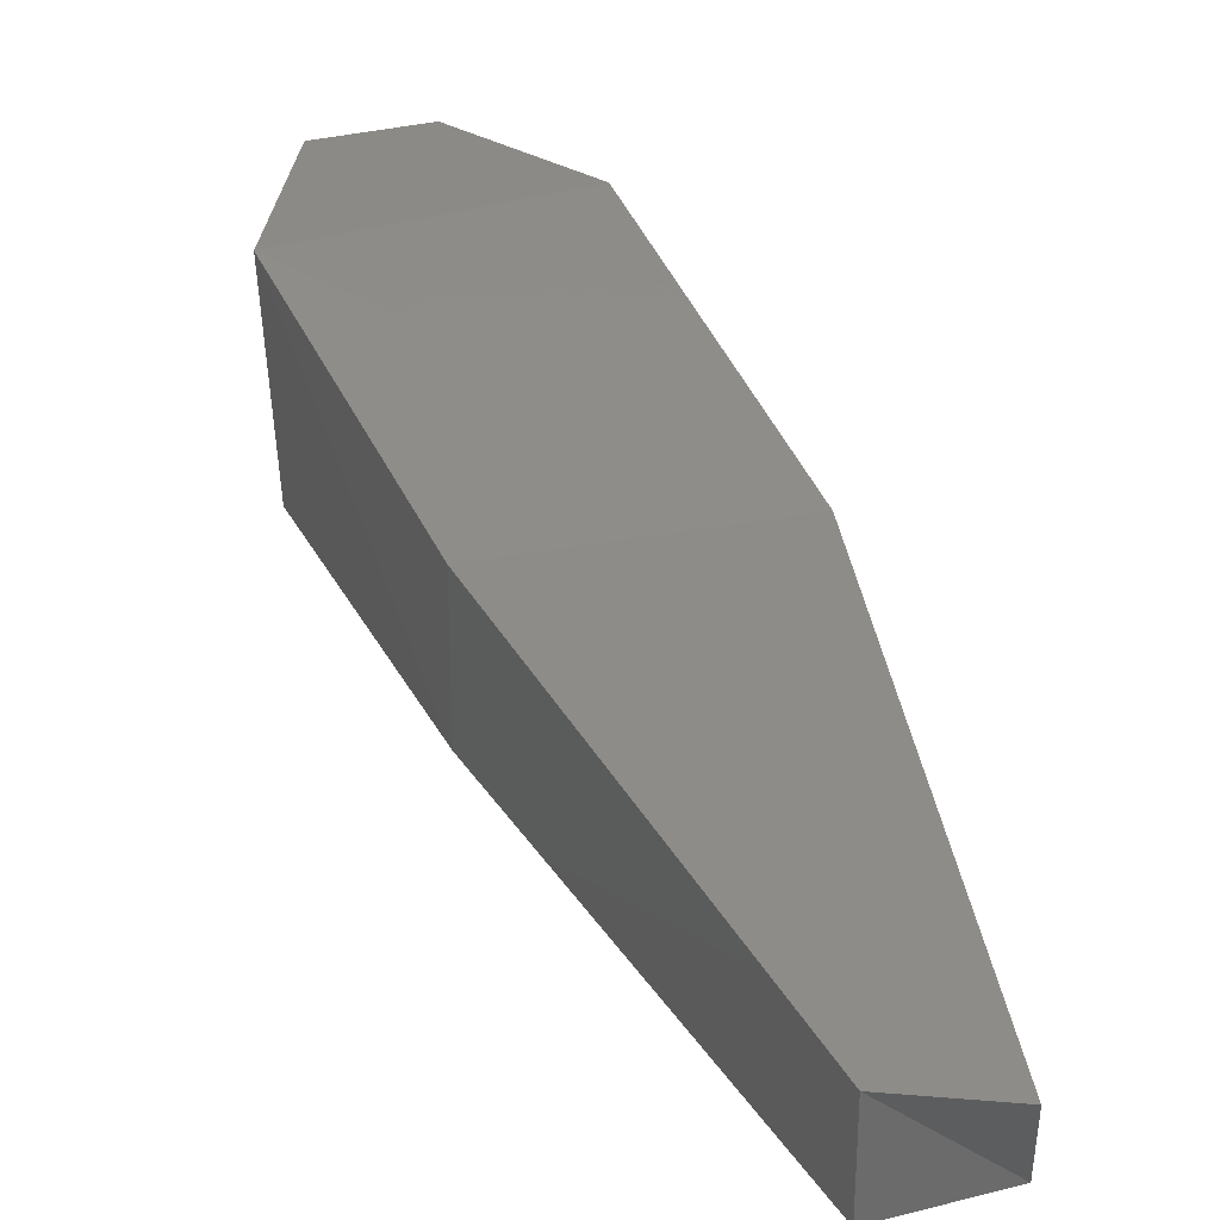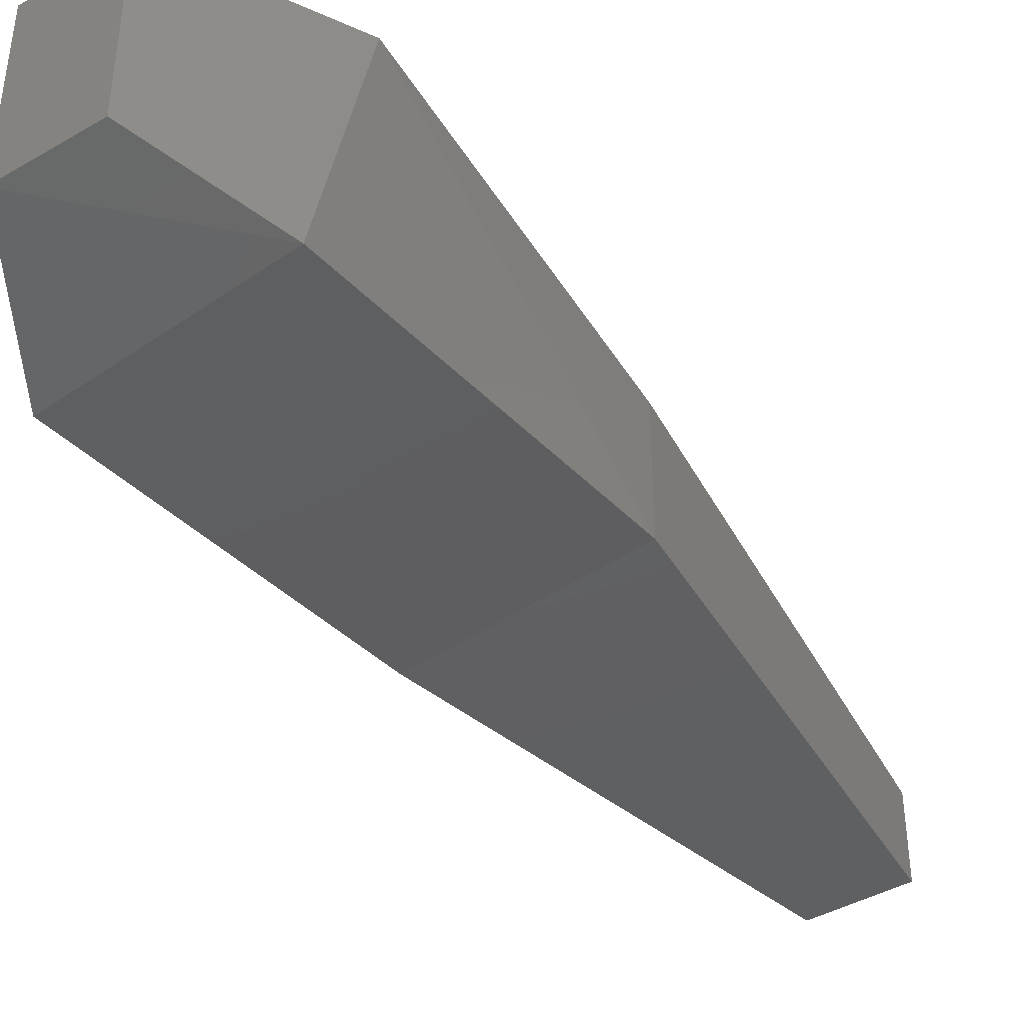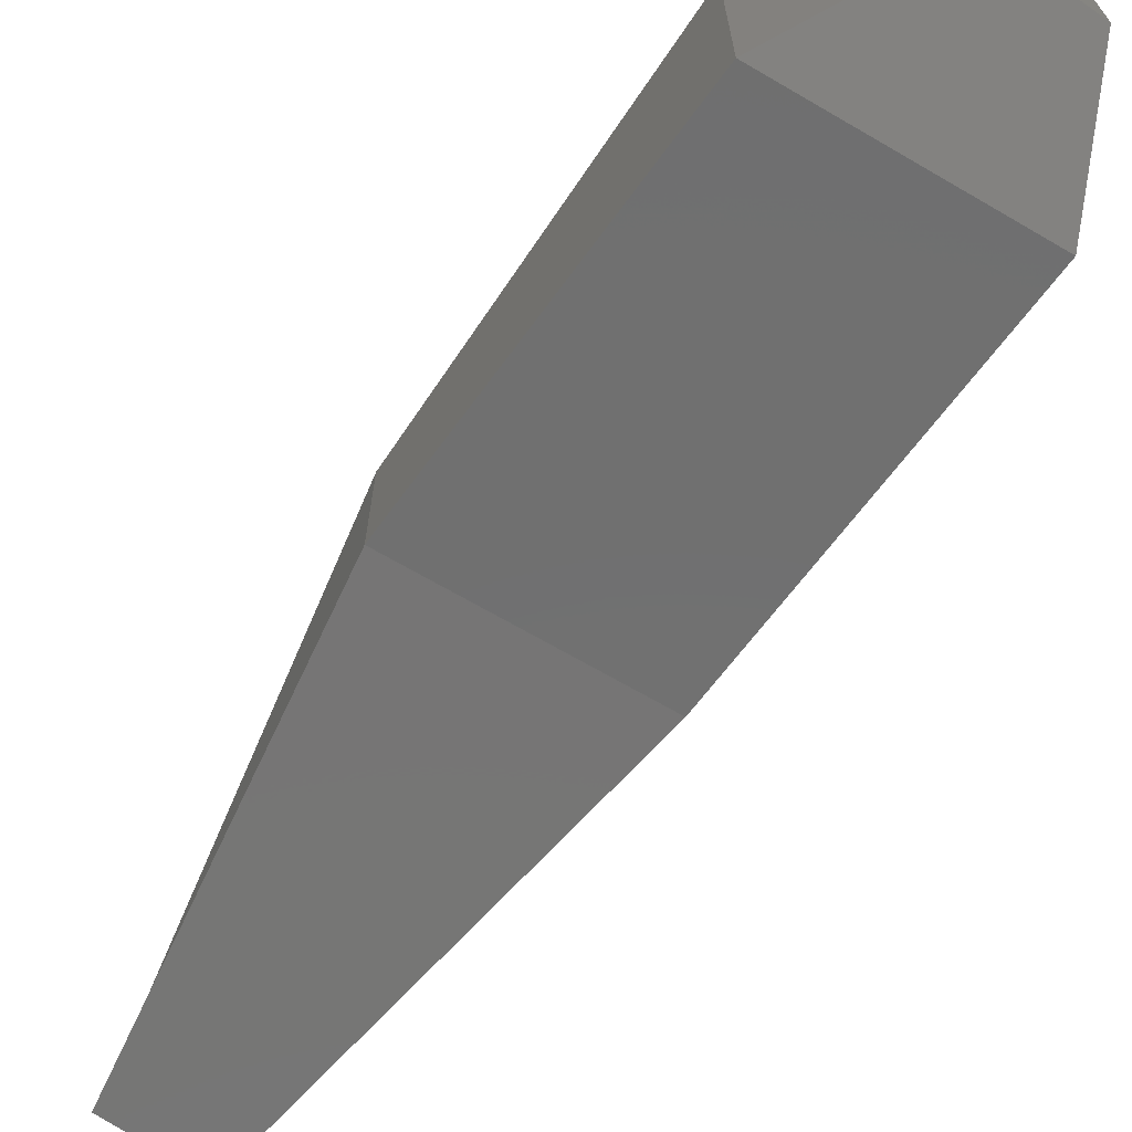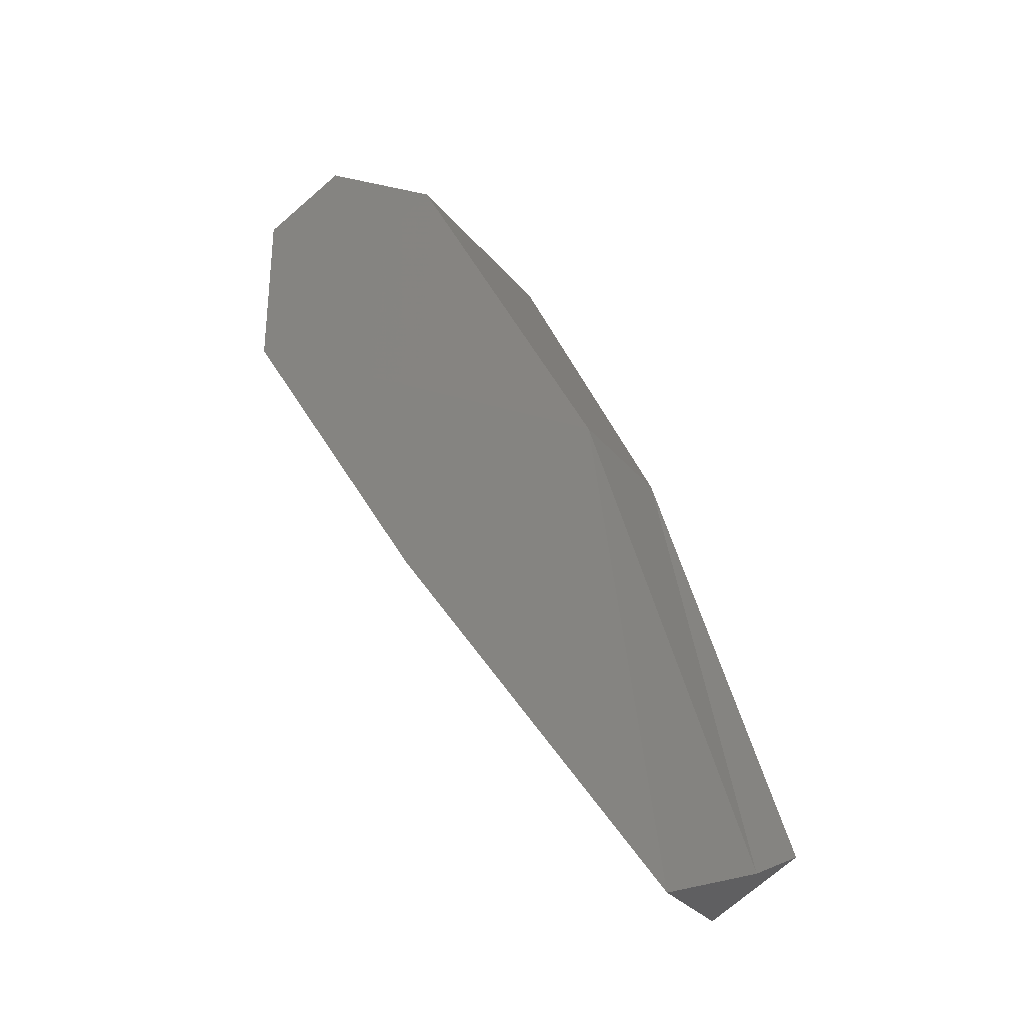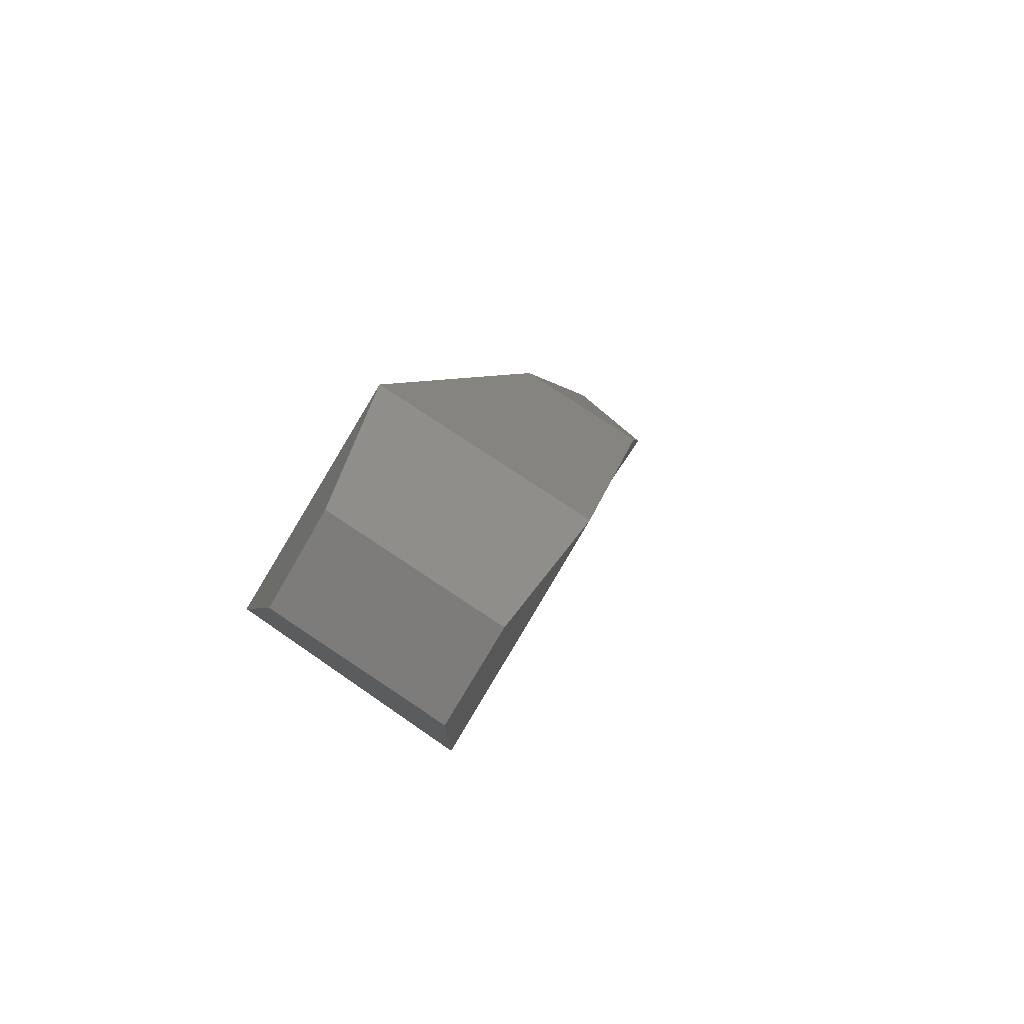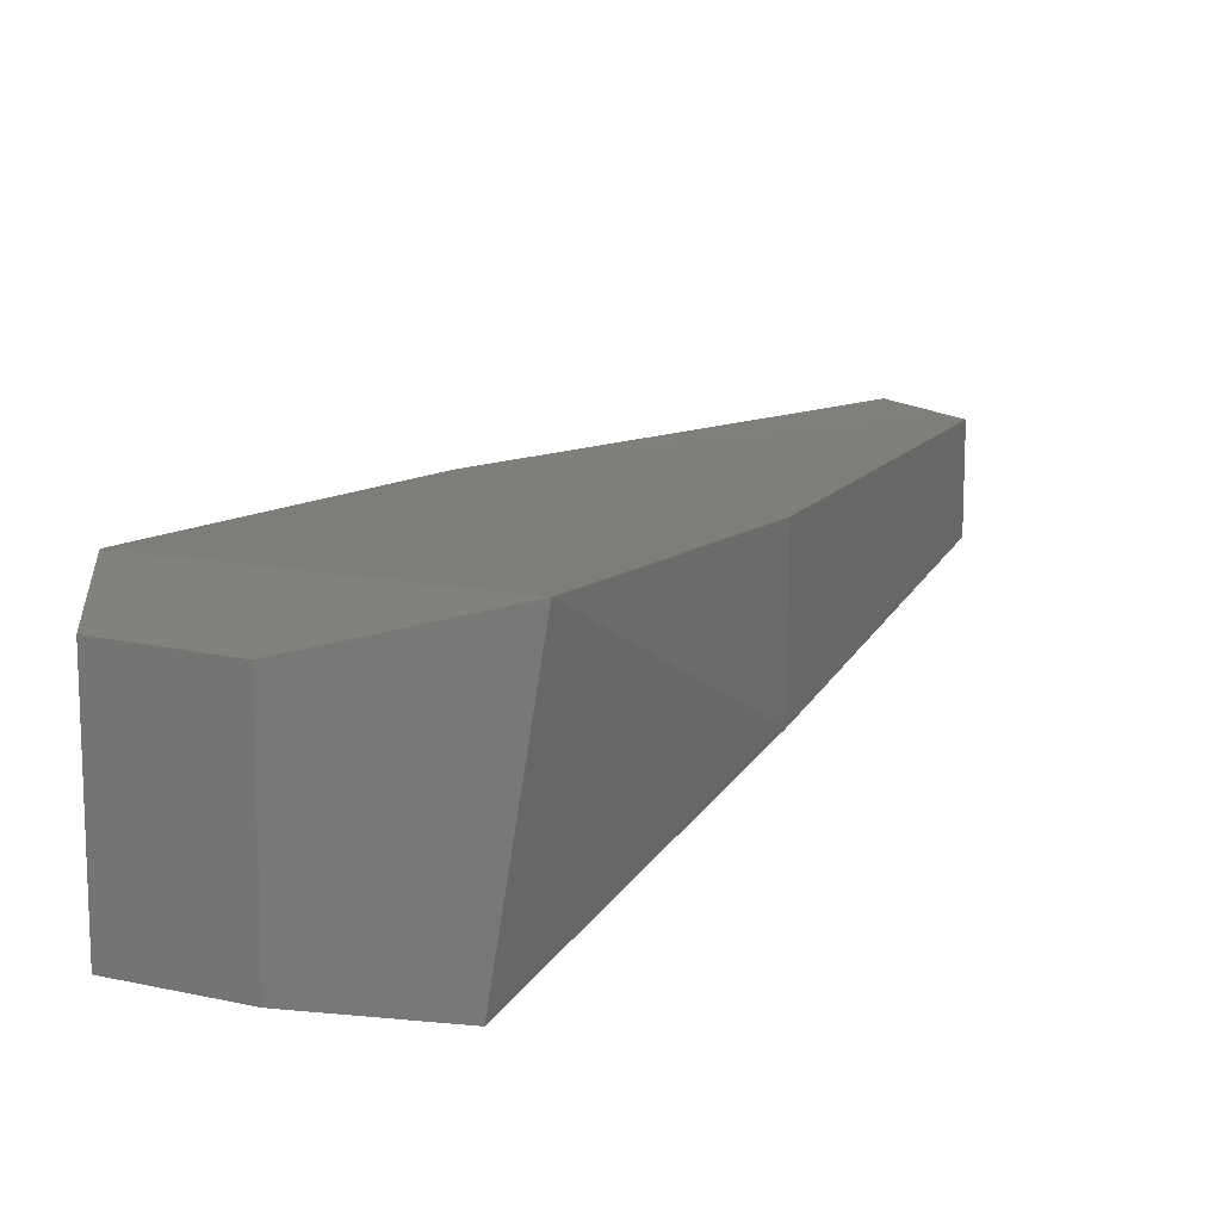
<metadata>
{"format":"stl","ext":"stl","renderer":"f3d","projection":"perspective","resolution":1024,"background":"white","views":[{"elev":31.9,"azim":-173.4,"up":"+Y"},{"elev":-41.6,"azim":61.6,"up":"+Y"},{"elev":-67.9,"azim":-8.5,"up":"+Y"},{"elev":-31.1,"azim":-148.0,"up":"+Z"},{"elev":76.4,"azim":123.7,"up":"+Z"},{"elev":16.1,"azim":52.2,"up":"+Y"}]}
</metadata>
<code>
# stl→obj: 9 verts, 28 faces
v 24.74 4.005 40.3
v 24.74 4.007 40.3
v 24.74 4.005 40.31
v 24.74 4.008 40.31
v 24.75 4.004 40.32
v 24.75 4.009 40.32
v 24.75 4.008 40.31
v 24.75 4.005 40.31
v 24.75 4.005 40.32
f 1 2 3
f 2 3 4
f 3 4 5
f 4 5 6
f 5 6 6
f 2 1 7
f 1 7 8
f 7 8 6
f 8 6 5
f 6 5 9
f 6 6 6
f 6 6 6
f 6 6 4
f 6 4 7
f 4 7 2
f 9 9 5
f 9 5 5
f 5 5 8
f 5 8 3
f 8 3 1
f 1 1 2
f 1 2 2
f 6 6 9
f 6 9 9
f 1 8 1
f 2 4 2
f 9 6 6
f 6 5 9

</code>
